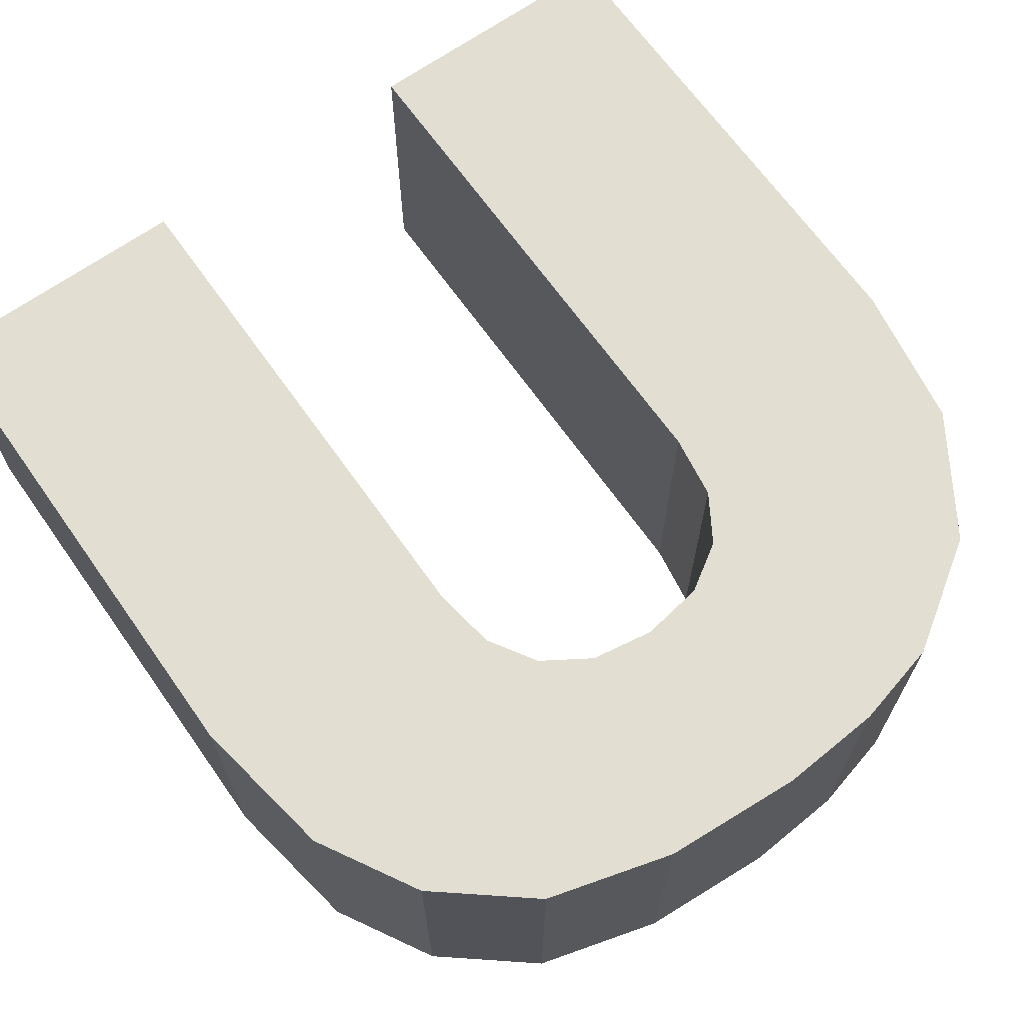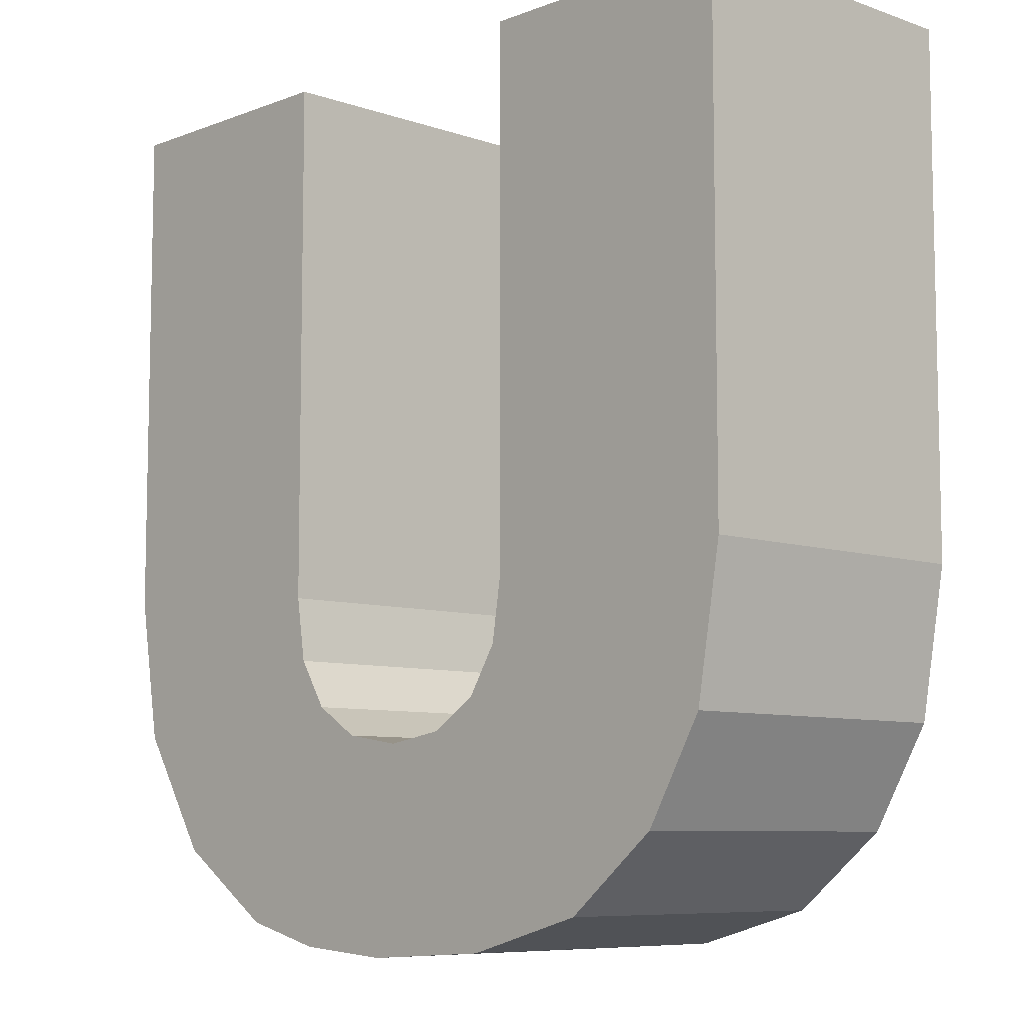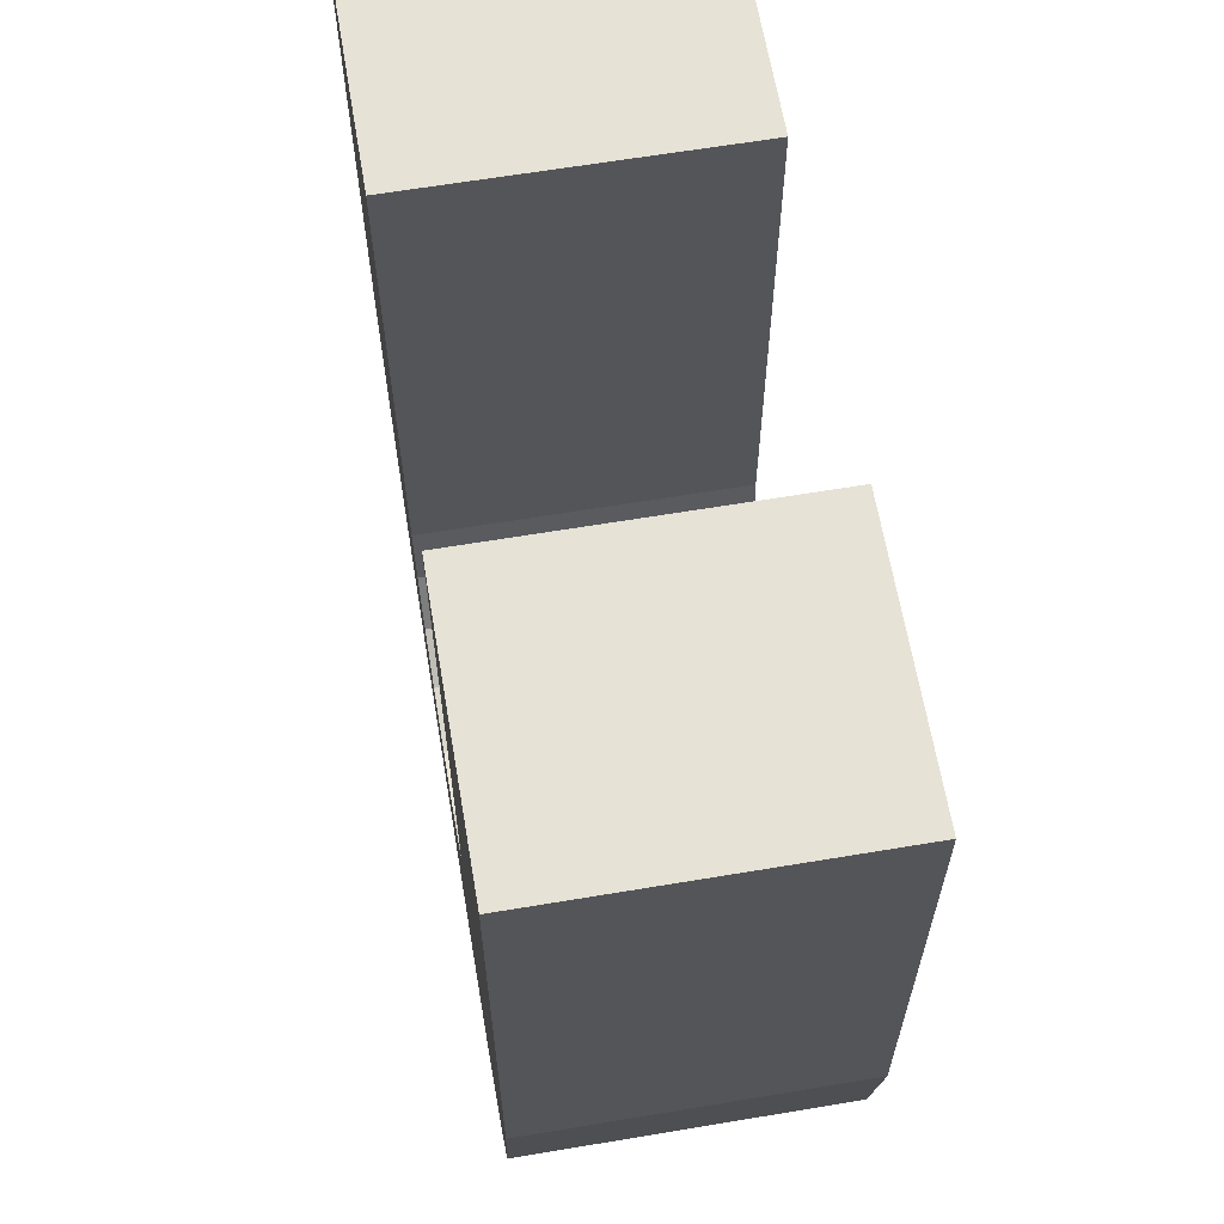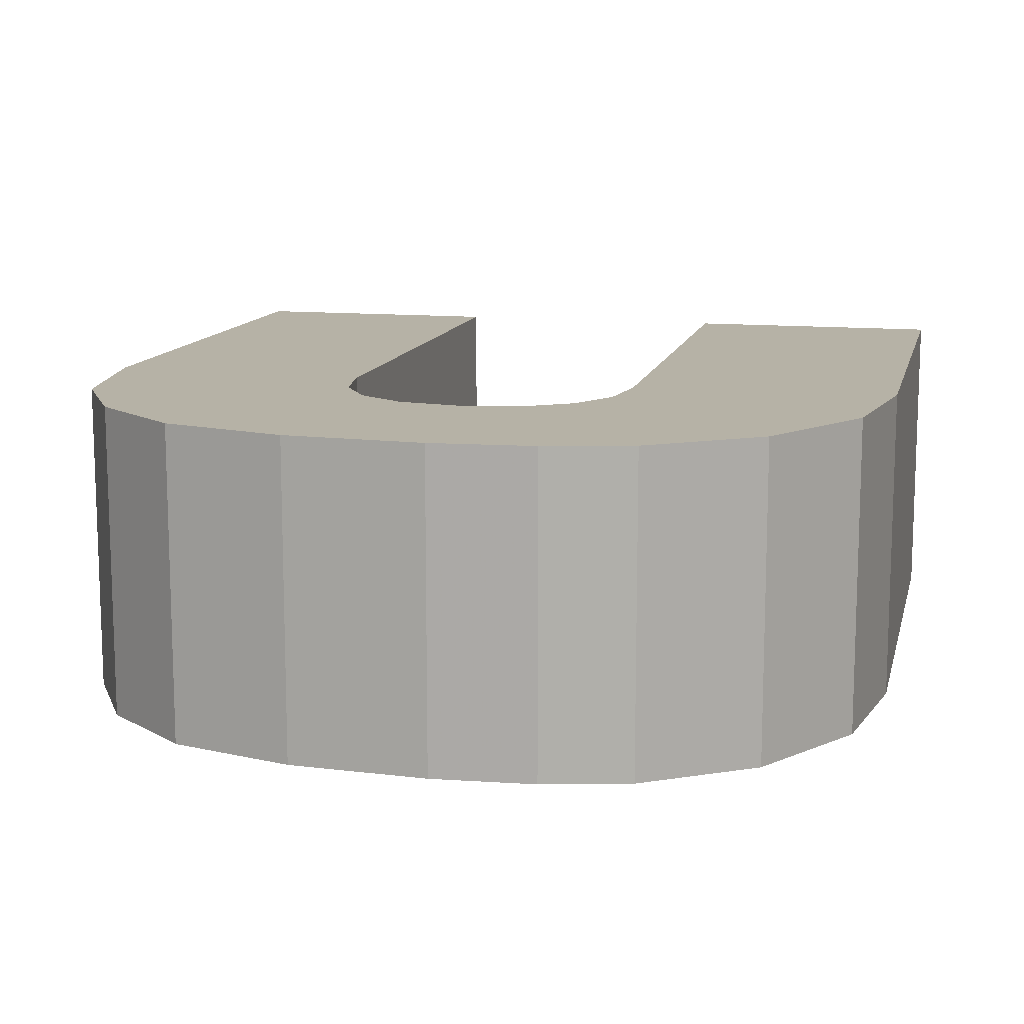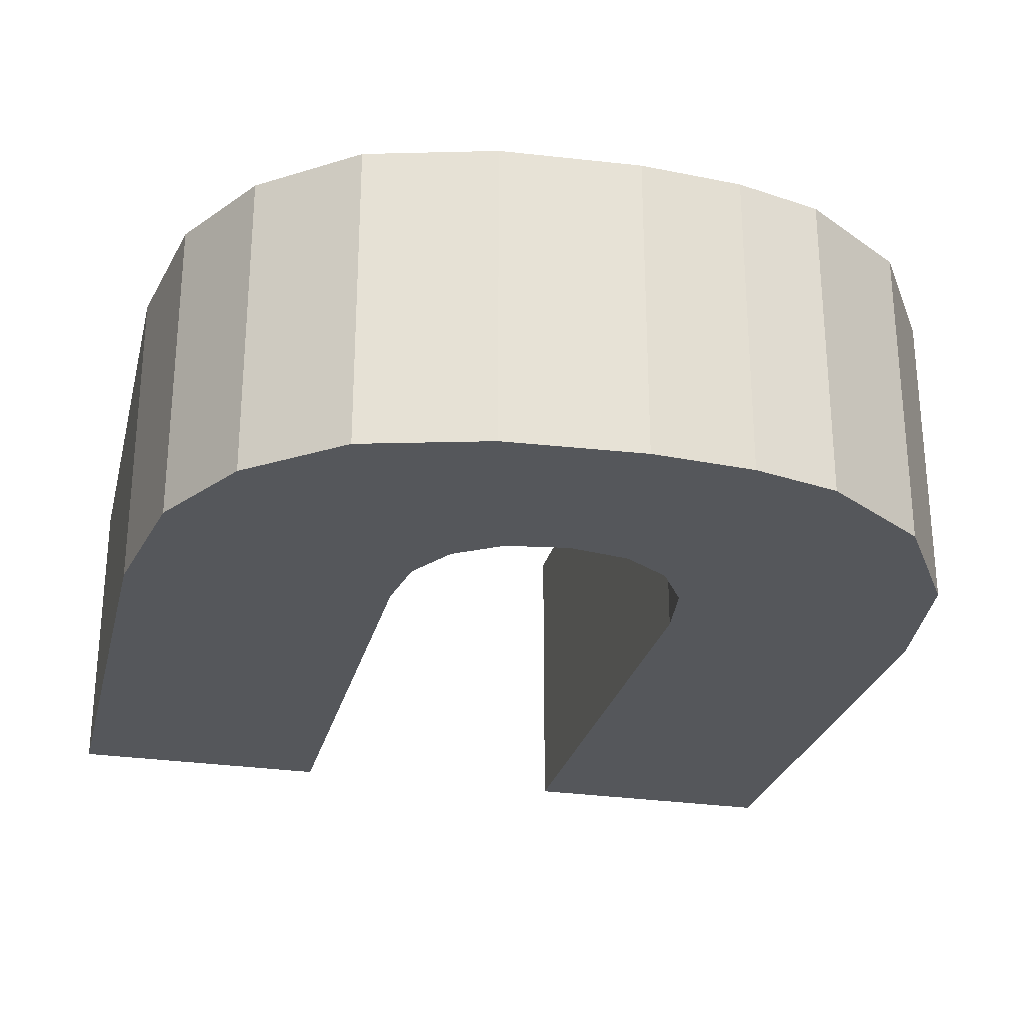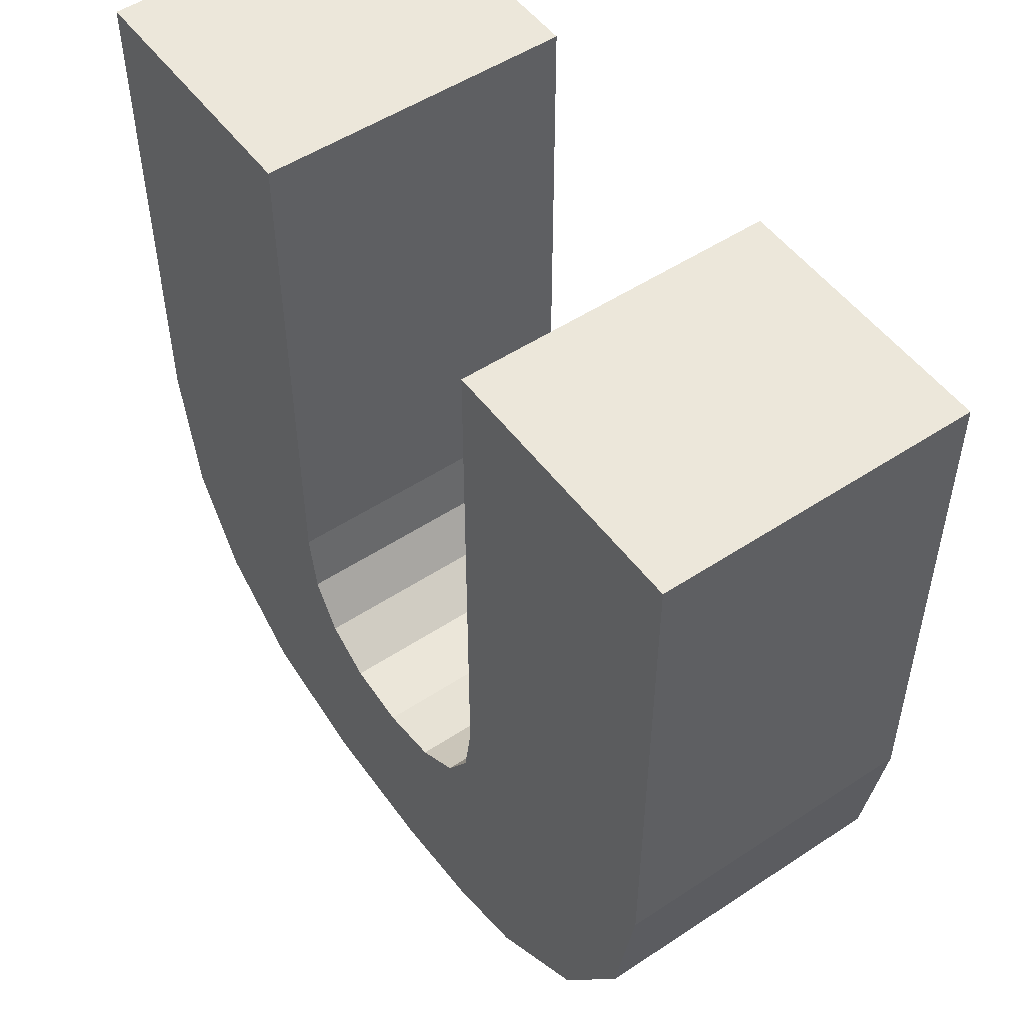
<metadata>
{"format":"obj","ext":"obj","renderer":"f3d","projection":"perspective","resolution":1024,"background":"white","views":[{"elev":67.4,"azim":-35.3,"up":"+Z"},{"elev":-7.9,"azim":-133.7,"up":"+Y"},{"elev":63.6,"azim":-99.6,"up":"+Y"},{"elev":12.2,"azim":12.9,"up":"+Z"},{"elev":-26.9,"azim":-13.5,"up":"+Z"},{"elev":51.6,"azim":54.4,"up":"+Y"}]}
</metadata>
<code>
o obj_0
v -50.3 		-63.38 		4
v -50.3 		-63.38 		0
v -50.3 		-69.97 		0
v -50.3 		-69.97 		4
v -46.77 		-70.93 		0
v -46.39 		-71.54 		0
v -45.79 		-71.92 		0
v -42.33 		-74.25 		0
v -43.43 		-74.53 		0
v -43.24 		-70.94 		4
v -44.73 		-74.62 		0
v -43.61 		-71.54 		4
v -45 		-72.04 		0
v -46.49 		-74.51 		0
v -48.08 		-74.06 		0
v -46.89 		-63.38 		0
v -44.73 		-74.62 		4
v -46.49 		-74.51 		4
v -43.11 		-70.12 		4
v -40.01 		-71.82 		0
v -39.7 		-69.97 		0
v -43.11 		-63.38 		0
v -43.61 		-71.54 		0
v -39.7 		-63.38 		0
v -44.21 		-71.92 		0
v -44.21 		-71.92 		4
v -43.24 		-70.94 		0
v -40.01 		-71.82 		4
v -43.43 		-74.53 		4
v -39.7 		-69.97 		4
v -43.11 		-70.12 		0
v -40.96 		-73.34 		0
v -42.33 		-74.25 		4
v -46.89 		-70.12 		4
v -49.26 		-73.11 		0
v -46.77 		-70.93 		4
v -49.98 		-71.83 		0
v -39.7 		-63.38 		4
v -40.96 		-73.34 		4
v -46.89 		-63.38 		4
v -43.11 		-63.38 		4
v -49.98 		-71.83 		4
v -46.89 		-70.12 		0
v -48.08 		-74.06 		4
v -49.26 		-73.11 		4
v -46.39 		-71.54 		4
v -45.79 		-71.92 		4
v -45 		-72.04 		4
g group_0_14093196
f 3 1 2
f 1 3 4
f 13 14 7
f 7 15 6
f 23 25 26
f 23 26 12
f 11 17 18
f 11 18 14
f 27 23 12
f 27 12 10
f 9 29 17
f 9 17 11
f 25 11 13
f 31 20 27
f 27 32 23
f 31 27 10
f 31 10 19
f 11 25 9
f 14 13 11
f 15 7 14
f 8 9 25
f 25 23 8
f 33 39 12
f 8 23 32
f 8 33 29
f 8 29 9
f 3 2 16
f 16 43 3
f 6 35 5
f 35 6 15
f 37 5 35
f 3 43 37
f 24 38 30
f 24 30 21
f 40 16 2
f 40 2 1
f 33 8 39
f 32 39 8
f 24 22 41
f 24 41 38
f 20 21 30
f 20 30 28
f 28 39 32
f 4 3 37
f 4 37 42
f 10 12 39
f 39 28 10
f 19 10 28
f 19 28 30
f 40 34 43
f 40 43 16
f 38 41 30
f 19 30 41
f 37 35 45
f 37 45 42
f 24 21 22
f 14 18 44
f 14 44 15
f 45 35 15
f 34 42 36
f 43 34 36
f 43 36 5
f 32 27 20
f 21 20 31
f 31 22 21
f 12 26 33
f 29 33 26
f 17 29 26
f 44 18 47
f 26 48 17
f 45 44 46
f 5 36 46
f 5 46 6
f 5 37 43
f 7 6 46
f 7 46 47
f 13 7 47
f 13 47 48
f 46 36 45
f 45 36 42
f 1 4 40
f 34 40 4
f 42 34 4
f 47 46 44
f 47 18 48
f 25 13 48
f 25 48 26
f 22 31 19
f 22 19 41
f 44 45 15
f 18 17 48
f 32 20 28

</code>
